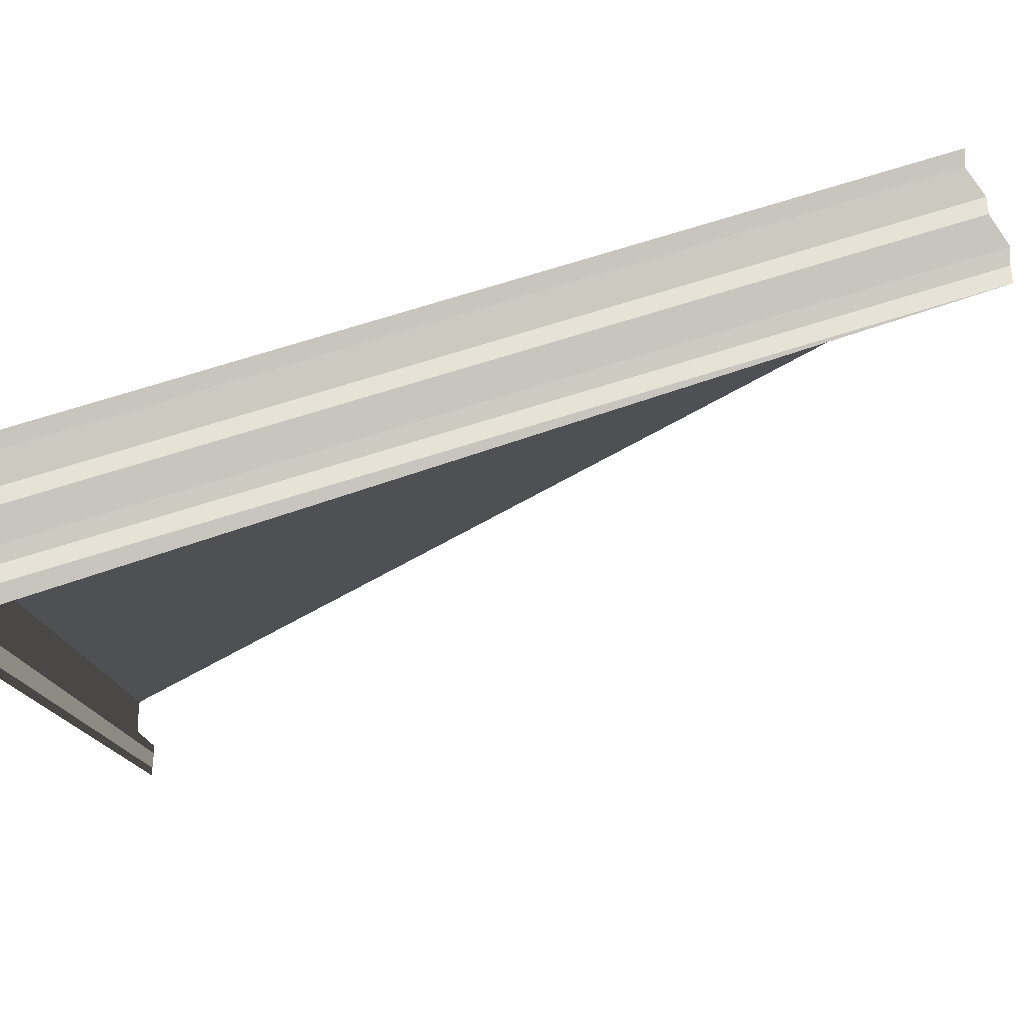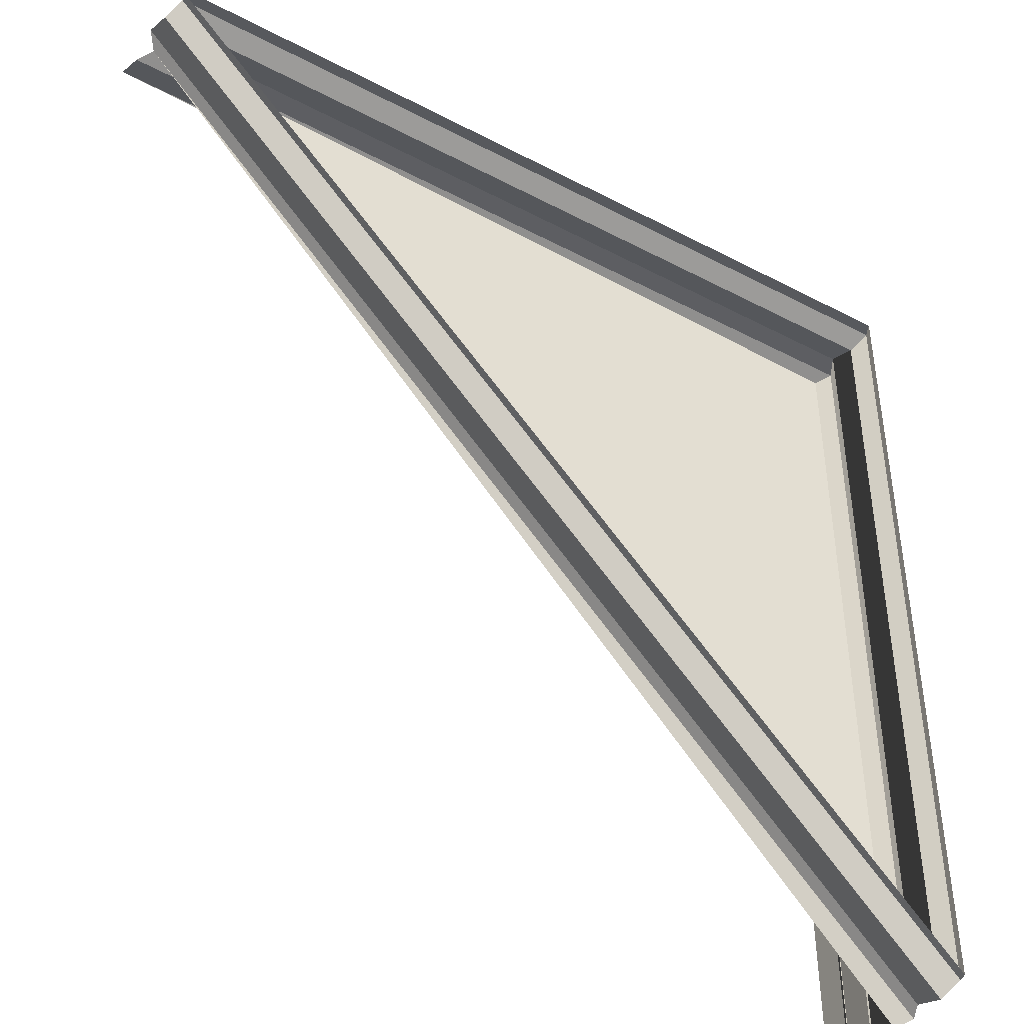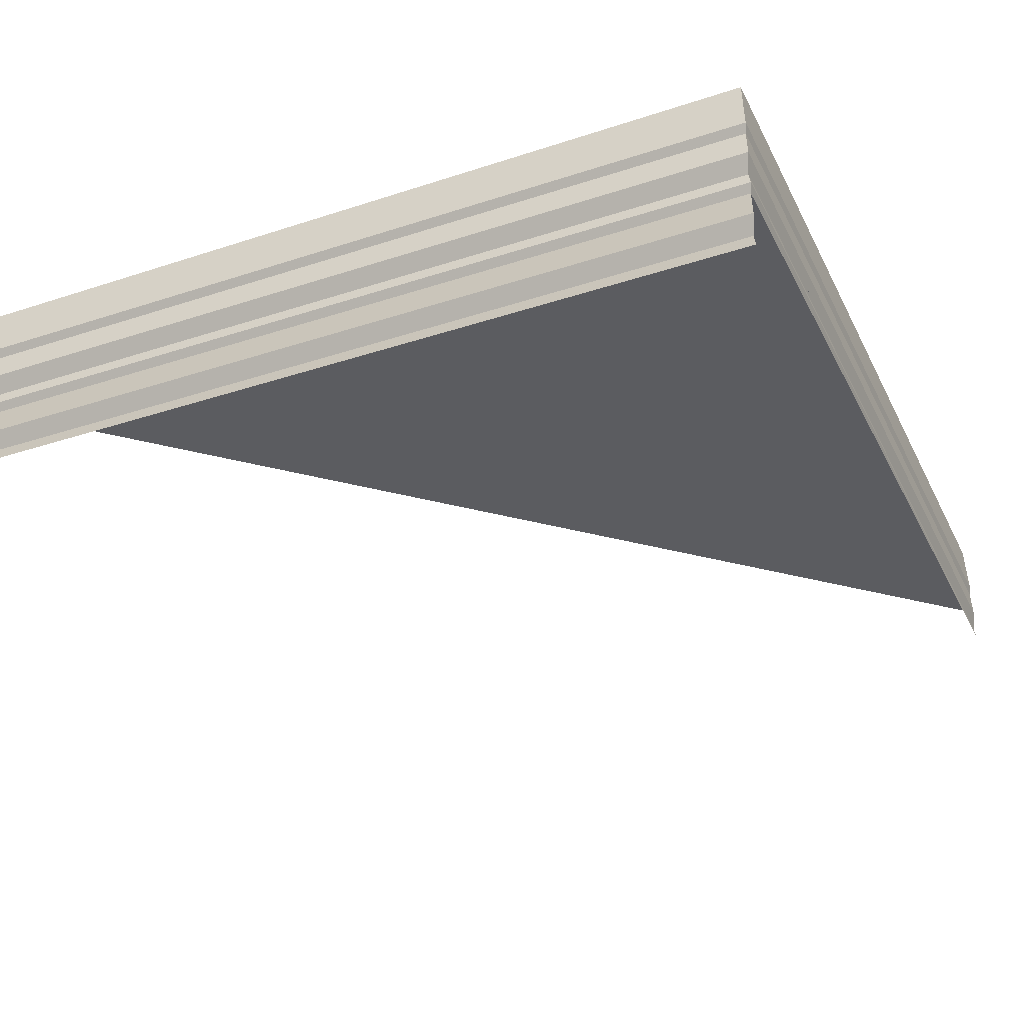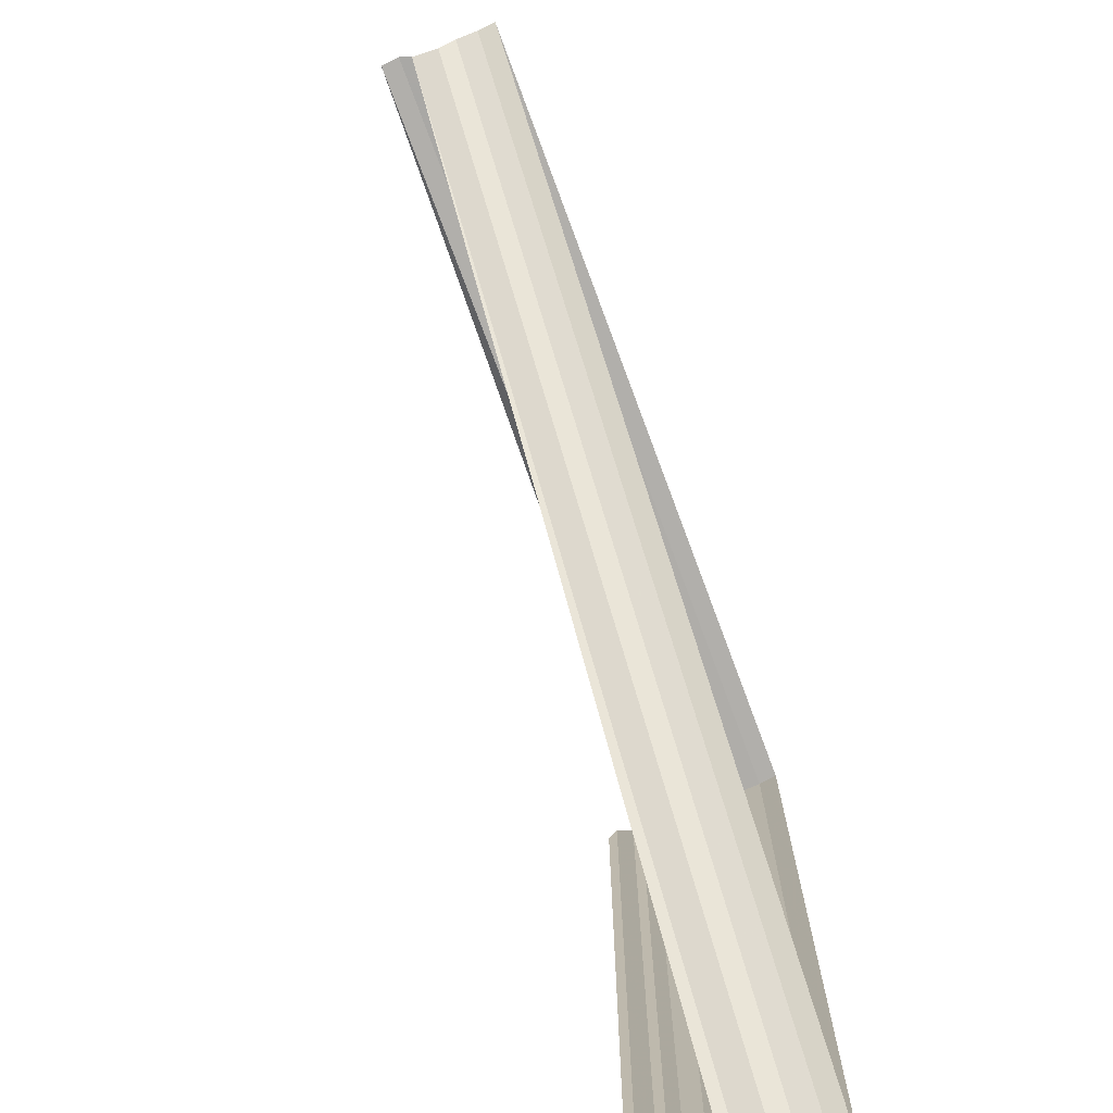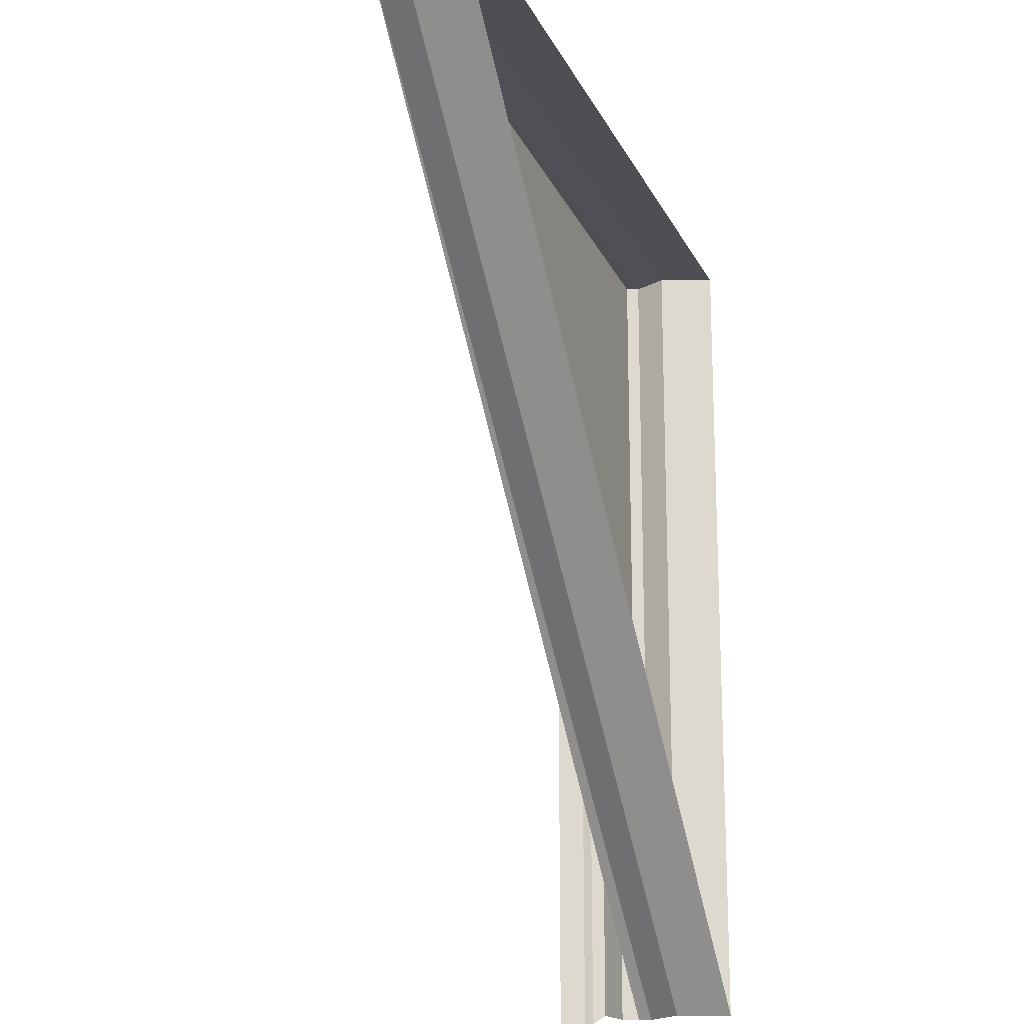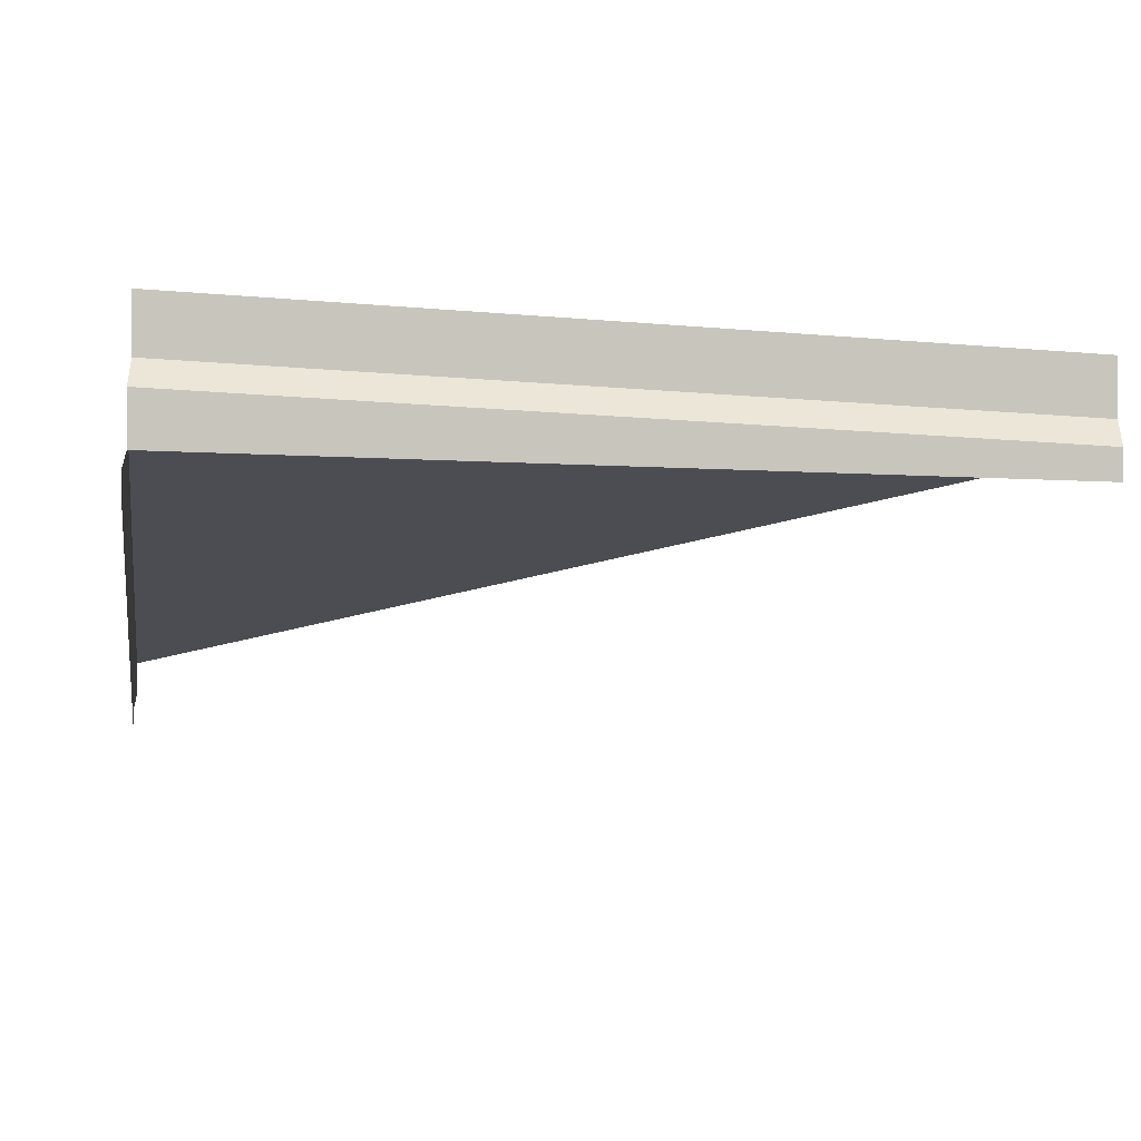
<metadata>
{"format":"obj","ext":"obj","renderer":"f3d","projection":"perspective","resolution":1024,"background":"white","views":[{"elev":78.8,"azim":163.3,"up":"+Y"},{"elev":-44.2,"azim":-31.3,"up":"+Y"},{"elev":-35.0,"azim":113.9,"up":"+Z"},{"elev":-75.0,"azim":-70.1,"up":"+Y"},{"elev":-18.5,"azim":-70.6,"up":"+Y"},{"elev":-16.6,"azim":170.8,"up":"+Z"}]}
</metadata>
<code>
o 1286
v 2228 1873 14.07
v 2228 1873 14.07
v 2228 1873 14.07
v 2228 1873 14.07
v 2228 1873 14.07
v 2228 1873 14.07
v 2228 1873 14.07
v 2228 1873 14.07
v 2228 1873 14.07
v 2228 1873 14.07
v 2228 1873 14.07
v 2228 1873 14.07
v 2228 1873 14.07
v 2228 1873 14.07
v 2228 1873 14.07
v 2228 1873 14.07
v 2228 1873 14.07
v 2228 1873 14.07
v 2228 1873 14.07
v 2228 1873 14.07
v 2228 1873 14.07
v 2228 1873 14.07
v 2228 1873 14.07
v 2228 1873 14.07
v 2228 1873 14.07
v 2228 1873 14.07
v 2228 1873 14.07
v 2228 1873 14.07
v 2228 1873 14.07
v 2228 1873 14.07
v 2228 1873 14.07
v 2228 1873 14.07
v 2228 1873 14.07
v 2228 1873 14.07
v 2228 1873 14.07
v 2228 1873 14.07
v 2228 1873 14.07
v 2228 1873 14.07
v 2228 1873 14.07
v 2228 1873 14.07
v 2228 1873 14.07
v 2228 1873 14.07
v 2228 1873 14.07
v 2228 1873 14.07
v 2228 1873 14.07
v 2228 1873 14.07
v 2228 1873 14.07
v 2228 1873 14.07
v 2228 1873 14.07
v 2228 1873 14.07
v 2228 1873 14.07
v 2228 1873 14.07
v 2228 1873 14.07
v 2228 1873 14.07
v 2228 1873 14.07
v 2228 1873 14.07
v 2228 1873 14.07
v 2228 1873 14.07
v 2228 1873 14.07
v 2228 1873 14.07
v 2228 1873 14.07
v 2228 1873 14.07
v 2228 1873 14.07
v 2228 1873 14.07
v 2228 1873 14.07
v 2228 1873 14.07
v 2228 1873 14.07
v 2228 1873 14.07
v 2228 1873 14.07
v 2228 1873 14.07
v 2228 1873 14.07
v 2228 1873 14.07
v 2228 1873 14.07
v 2228 1873 14.07
v 2228 1873 14.07
v 2228 1873 14.07
v 2228 1873 14.07
v 2228 1873 14.07
v 2228 1873 14.07
v 2228 1873 14.07
v 2228 1873 14.07
v 2228 1873 14.07
v 2228 1873 14.07
v 2228 1873 14.07
v 2228 1873 14.07
v 2228 1873 14.07
v 2228 1873 14.07
v 2228 1873 14.07
v 2228 1873 14.07
v 2228 1873 14.07
v 2228 1873 14.07
v 2228 1873 14.07
v 2228 1873 14.07
v 2228 1873 14.07
v 2228 1873 14.07
v 2228 1873 14.07
v 2228 1873 14.07
v 2228 1873 14.07
v 2228 1873 14.07
v 2228 1873 14.07
v 2228 1873 14.07
v 2228 1873 14.07
v 2228 1873 14.07
v 2228 1873 14.07
v 2228 1873 14.07
v 2228 1873 14.07
v 2228 1873 14.07
v 2228 1873 14.07
v 2228 1873 14.07
v 2228 1873 14.07
v 2228 1873 14.07
v 2228 1873 14.07
f 1 2 3
f 3 4 5
f 4 6 7
f 5 8 9
f 8 7 10
f 9 11 12
f 11 10 13
f 12 14 15
f 14 13 16
f 15 17 18
f 19 16 18
f 20 21 17
f 22 23 19
f 24 25 21
f 26 27 22
f 28 24 29
f 30 31 26
f 32 33 30
f 31 34 35
f 27 35 36
f 23 36 37
f 38 37 39
f 29 39 40
f 41 42 40
f 43 42 40
f 41 44 45
f 43 44 46
f 45 47 48
f 46 47 48
f 49 42 50
f 49 51 52
f 49 53 52
f 52 54 55
f 52 56 57
f 58 59 60
f 61 60 25
f 62 61 28
f 63 58 62
f 64 65 63
f 66 67 68
f 68 69 70
f 66 71 72
f 73 74 72
f 75 76 72
f 77 78 75
f 79 80 81
f 81 82 83
f 84 85 86
f 86 87 88
f 89 90 91
f 92 90 91
f 93 94 91
f 92 95 96
f 96 97 98
f 99 90 100
f 99 101 102
f 102 103 104
f 105 106 107
f 108 106 107
f 109 106 110
f 111 112 107

</code>
